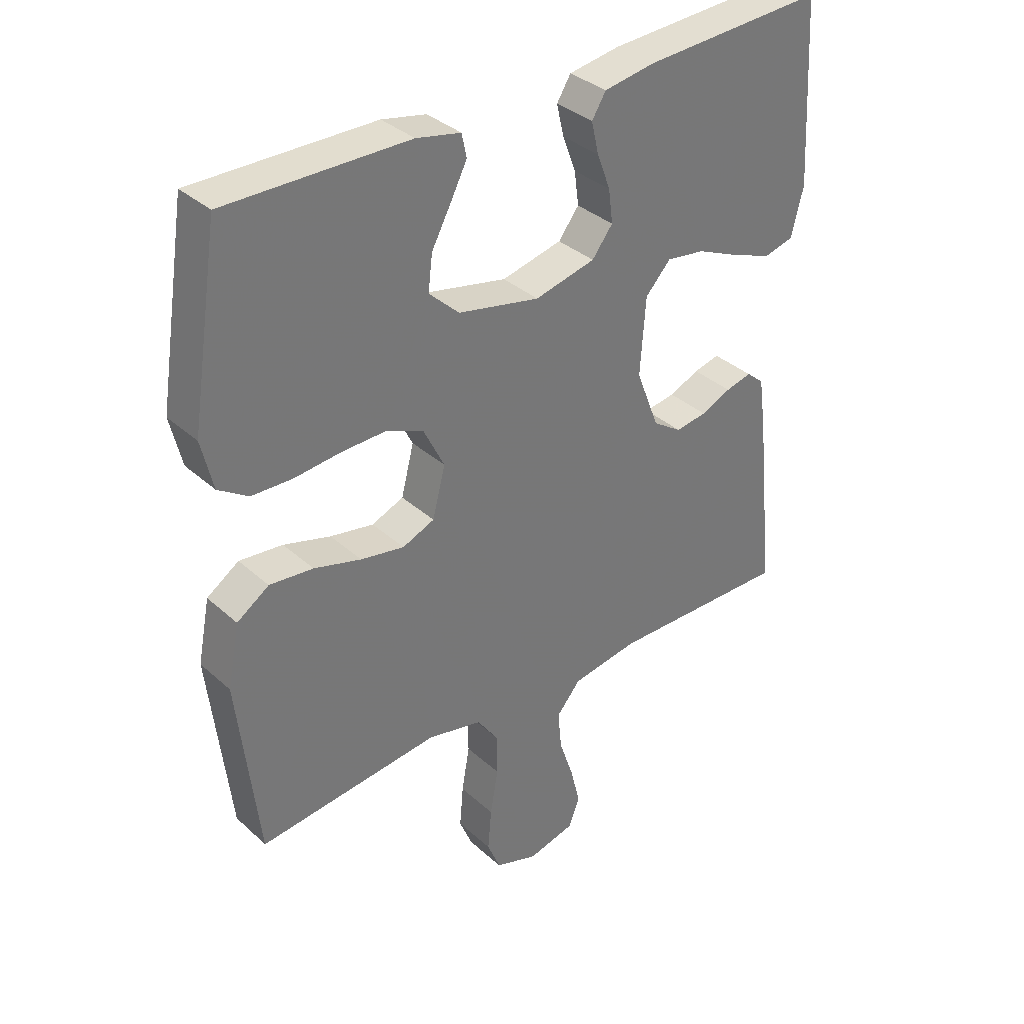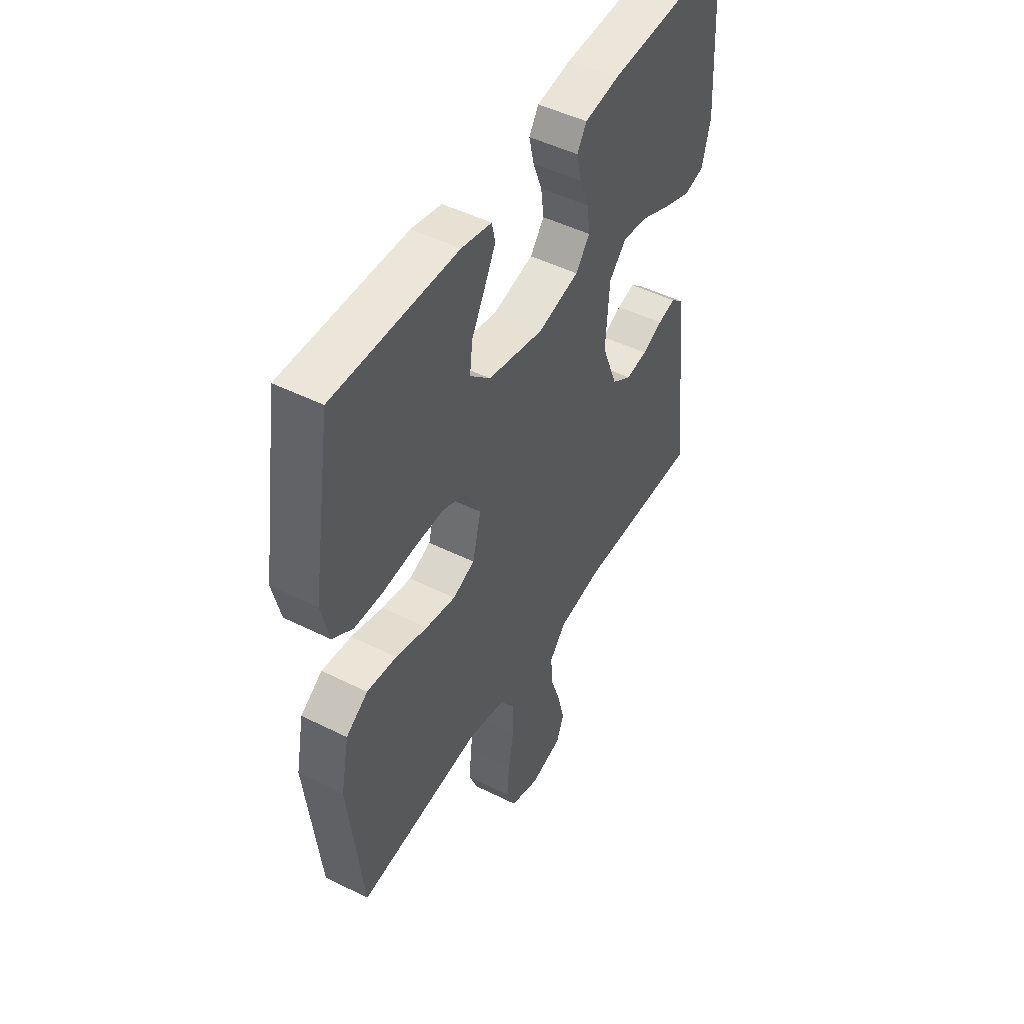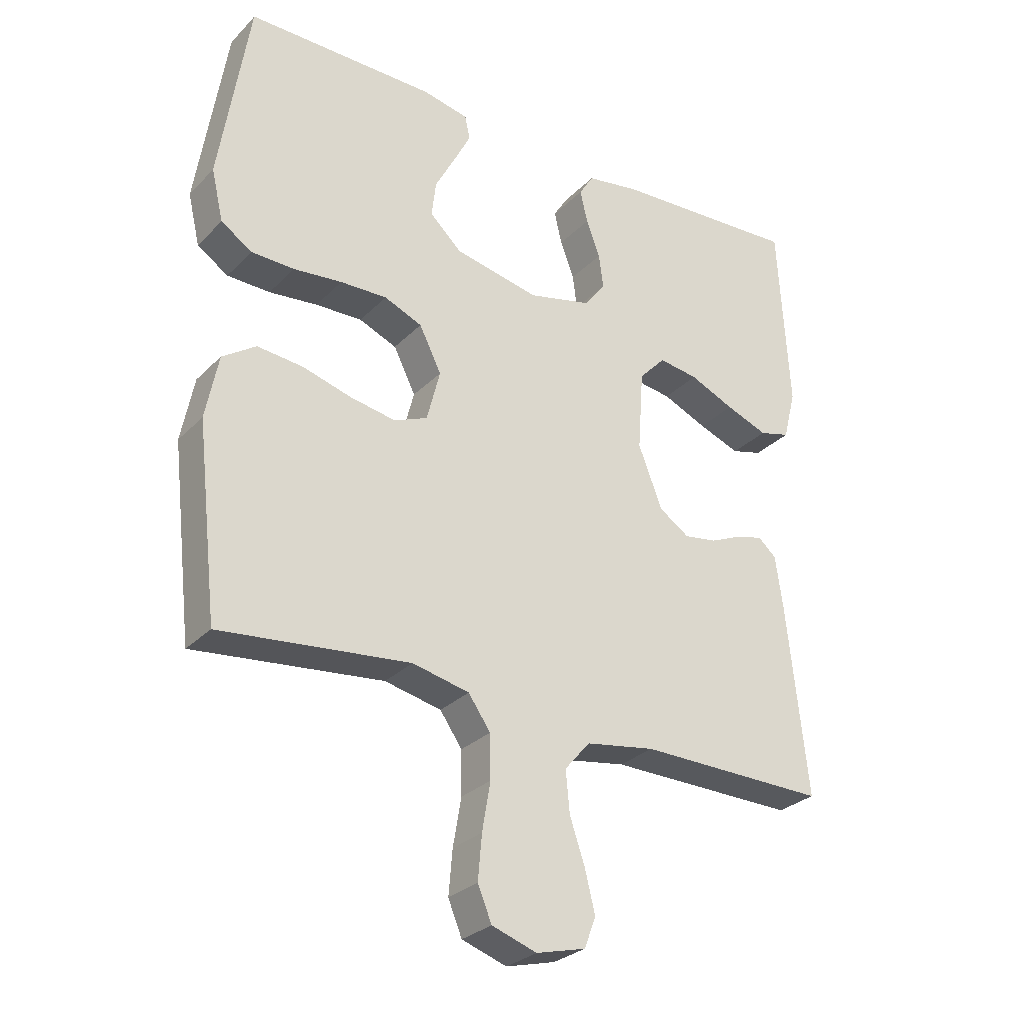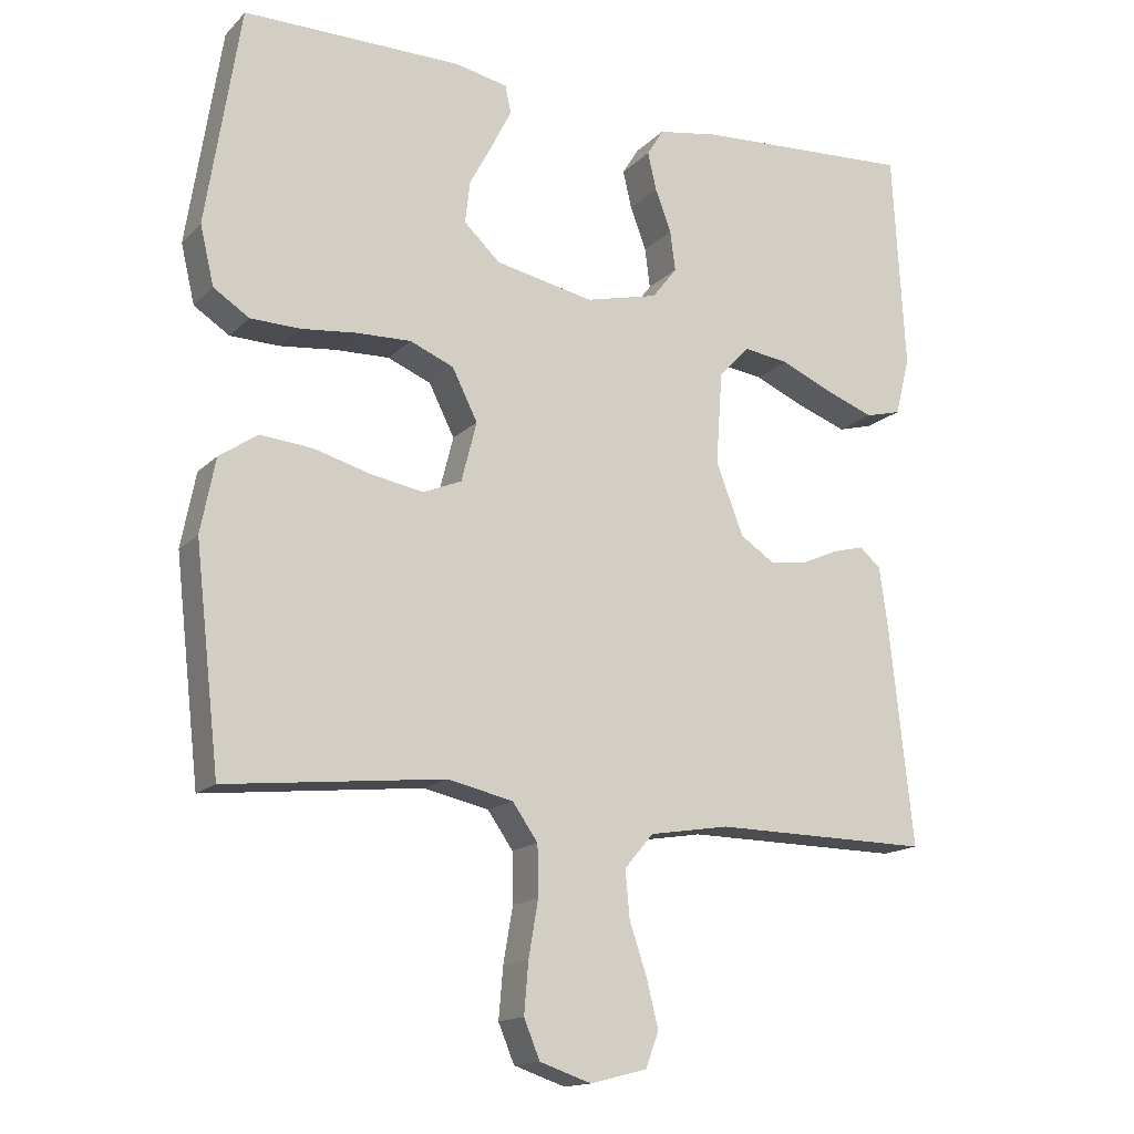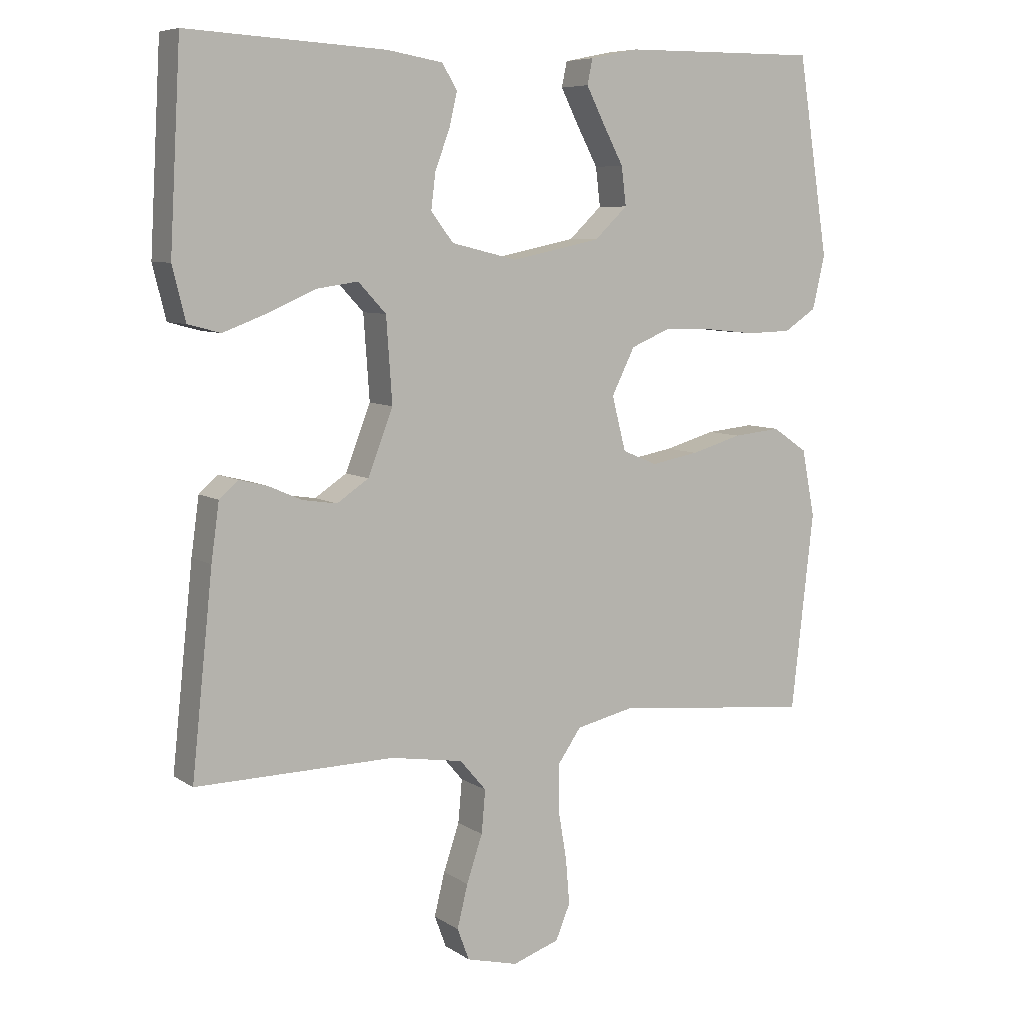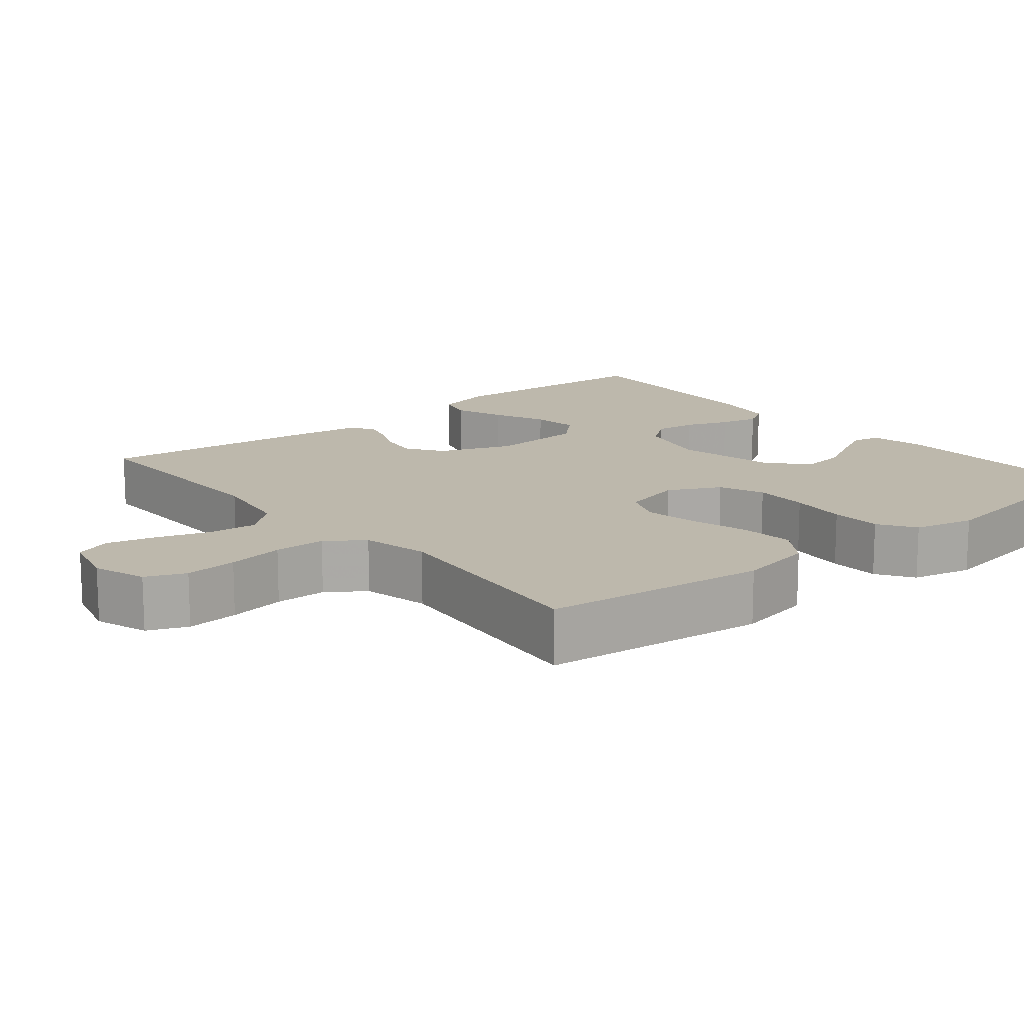
<metadata>
{"format":"obj","ext":"obj","renderer":"f3d","projection":"perspective","resolution":1024,"background":"white","views":[{"elev":35.0,"azim":-40.1,"up":"+Z"},{"elev":48.0,"azim":-60.7,"up":"+Z"},{"elev":-28.7,"azim":-34.6,"up":"+Z"},{"elev":-15.3,"azim":-27.9,"up":"+Z"},{"elev":7.4,"azim":149.9,"up":"+Z"},{"elev":14.7,"azim":-129.5,"up":"+Y"}]}
</metadata>
<code>
v 0.5 0.07 -0.5
v 0.2 0.07 -0.496
v 0.09 0.07 -0.514
v 0.05 0.07 -0.561
v 0.056 0.07 -0.626
v 0.08 0.07 -0.697
v 0.096 0.07 -0.762
v 0.078 0.07 -0.81
v 0 0.07 -0.83
v -0.071 0.07 -0.806
v -0.093 0.07 -0.753
v -0.087 0.07 -0.683
v -0.074 0.07 -0.607
v -0.075 0.07 -0.538
v -0.11 0.07 -0.488
v -0.2 0.07 -0.468
v -0.5 0.07 -0.5
v -0.534 0.07 -0.2
v -0.514 0.07 -0.098
v -0.461 0.07 -0.062
v -0.389 0.07 -0.069
v -0.311 0.07 -0.091
v -0.239 0.07 -0.104
v -0.186 0.07 -0.082
v -0.165 0.07 0
v -0.2 0.07 0.07
v -0.26 0.07 0.095
v -0.334 0.07 0.093
v -0.411 0.07 0.085
v -0.479 0.07 0.087
v -0.528 0.07 0.119
v -0.547 0.07 0.2
v -0.5 0.07 0.5
v -0.2 0.07 0.498
v -0.127 0.07 0.483
v -0.119 0.07 0.445
v -0.146 0.07 0.392
v -0.178 0.07 0.332
v -0.185 0.07 0.274
v -0.135 0.07 0.227
v 0 0.07 0.199
v 0.1 0.07 0.223
v 0.134 0.07 0.267
v 0.127 0.07 0.322
v 0.105 0.07 0.38
v 0.093 0.07 0.432
v 0.116 0.07 0.469
v 0.2 0.07 0.483
v 0.5 0.07 0.5
v 0.517 0.07 0.2
v 0.497 0.07 0.12
v 0.448 0.07 0.107
v 0.381 0.07 0.132
v 0.31 0.07 0.163
v 0.247 0.07 0.172
v 0.205 0.07 0.127
v 0.196 0.07 0
v 0.234 0.07 -0.098
v 0.282 0.07 -0.13
v 0.334 0.07 -0.122
v 0.384 0.07 -0.1
v 0.427 0.07 -0.089
v 0.456 0.07 -0.114
v 0.468 0.07 -0.2
v 0.5 0 -0.5
v 0.2 0 -0.496
v 0.09 0 -0.514
v 0.05 0 -0.561
v 0.056 0 -0.626
v 0.08 0 -0.697
v 0.096 0 -0.762
v 0.078 0 -0.81
v 0 0 -0.83
v -0.071 0 -0.806
v -0.093 0 -0.753
v -0.087 0 -0.683
v -0.074 0 -0.607
v -0.075 0 -0.538
v -0.11 0 -0.488
v -0.2 0 -0.468
v -0.5 0 -0.5
v -0.534 0 -0.2
v -0.514 0 -0.098
v -0.461 0 -0.062
v -0.389 0 -0.069
v -0.311 0 -0.091
v -0.239 0 -0.104
v -0.186 0 -0.082
v -0.165 0 0
v -0.2 0 0.07
v -0.26 0 0.095
v -0.334 0 0.093
v -0.411 0 0.085
v -0.479 0 0.087
v -0.528 0 0.119
v -0.547 0 0.2
v -0.5 0 0.5
v -0.2 0 0.498
v -0.127 0 0.483
v -0.119 0 0.445
v -0.146 0 0.392
v -0.178 0 0.332
v -0.185 0 0.274
v -0.135 0 0.227
v 0 0 0.199
v 0.1 0 0.223
v 0.134 0 0.267
v 0.127 0 0.322
v 0.105 0 0.38
v 0.093 0 0.432
v 0.116 0 0.469
v 0.2 0 0.483
v 0.5 0 0.5
v 0.517 0 0.2
v 0.497 0 0.12
v 0.448 0 0.107
v 0.381 0 0.132
v 0.31 0 0.163
v 0.247 0 0.172
v 0.205 0 0.127
v 0.196 0 0
v 0.234 0 -0.098
v 0.282 0 -0.13
v 0.334 0 -0.122
v 0.384 0 -0.1
v 0.427 0 -0.089
v 0.456 0 -0.114
v 0.468 0 -0.2
f 64 1 2
f 63 64 2
f 62 63 2
f 61 62 2
f 60 61 2
f 59 60 2 3
f 58 59 3 4
f 57 58 4
f 56 57 4
f 52 53 54
f 51 52 54
f 50 51 54
f 49 50 54
f 48 49 54
f 47 48 54
f 46 47 54
f 45 46 54
f 44 45 54
f 43 44 54 55
f 42 43 55 56
f 36 37 38
f 35 36 38
f 34 35 38
f 33 34 38
f 32 33 38
f 31 32 38
f 30 31 38
f 29 30 38
f 28 29 38
f 27 28 38 39
f 26 27 39 40
f 20 21 22
f 19 20 22
f 18 19 22
f 17 18 22
f 16 17 22
f 15 16 22 23
f 14 15 23 24
f 11 12 13
f 10 11 13
f 9 10 13
f 8 9 13
f 7 8 13
f 6 7 13
f 5 6 13
f 4 5 13 14
f 14 24 25
f 4 14 25
f 56 4 25
f 42 56 25
f 41 42 25
f 25 26 40 41
f 66 65 128
f 66 128 127
f 66 127 126
f 66 126 125
f 66 125 124
f 67 66 124 123
f 68 67 123 122
f 68 122 121
f 68 121 120
f 118 117 116
f 118 116 115
f 118 115 114
f 118 114 113
f 118 113 112
f 118 112 111
f 118 111 110
f 118 110 109
f 118 109 108
f 119 118 108 107
f 120 119 107 106
f 102 101 100
f 102 100 99
f 102 99 98
f 102 98 97
f 102 97 96
f 102 96 95
f 102 95 94
f 102 94 93
f 102 93 92
f 103 102 92 91
f 104 103 91 90
f 86 85 84
f 86 84 83
f 86 83 82
f 86 82 81
f 86 81 80
f 87 86 80 79
f 88 87 79 78
f 77 76 75
f 77 75 74
f 77 74 73
f 77 73 72
f 77 72 71
f 77 71 70
f 77 70 69
f 78 77 69 68
f 89 88 78
f 89 78 68
f 89 68 120
f 89 120 106
f 89 106 105
f 105 104 90 89
f 1 65 66 2
f 2 66 67 3
f 3 67 68 4
f 4 68 69 5
f 5 69 70 6
f 6 70 71 7
f 7 71 72 8
f 8 72 73 9
f 9 73 74 10
f 10 74 75 11
f 11 75 76 12
f 12 76 77 13
f 13 77 78 14
f 14 78 79 15
f 15 79 80 16
f 16 80 81 17
f 17 81 82 18
f 18 82 83 19
f 19 83 84 20
f 20 84 85 21
f 21 85 86 22
f 22 86 87 23
f 23 87 88 24
f 24 88 89 25
f 25 89 90 26
f 26 90 91 27
f 27 91 92 28
f 28 92 93 29
f 29 93 94 30
f 30 94 95 31
f 31 95 96 32
f 32 96 97 33
f 33 97 98 34
f 34 98 99 35
f 35 99 100 36
f 36 100 101 37
f 37 101 102 38
f 38 102 103 39
f 39 103 104 40
f 40 104 105 41
f 41 105 106 42
f 42 106 107 43
f 43 107 108 44
f 44 108 109 45
f 45 109 110 46
f 46 110 111 47
f 47 111 112 48
f 48 112 113 49
f 49 113 114 50
f 50 114 115 51
f 51 115 116 52
f 52 116 117 53
f 53 117 118 54
f 54 118 119 55
f 55 119 120 56
f 56 120 121 57
f 57 121 122 58
f 58 122 123 59
f 59 123 124 60
f 60 124 125 61
f 61 125 126 62
f 62 126 127 63
f 63 127 128 64
f 64 128 65 1

</code>
